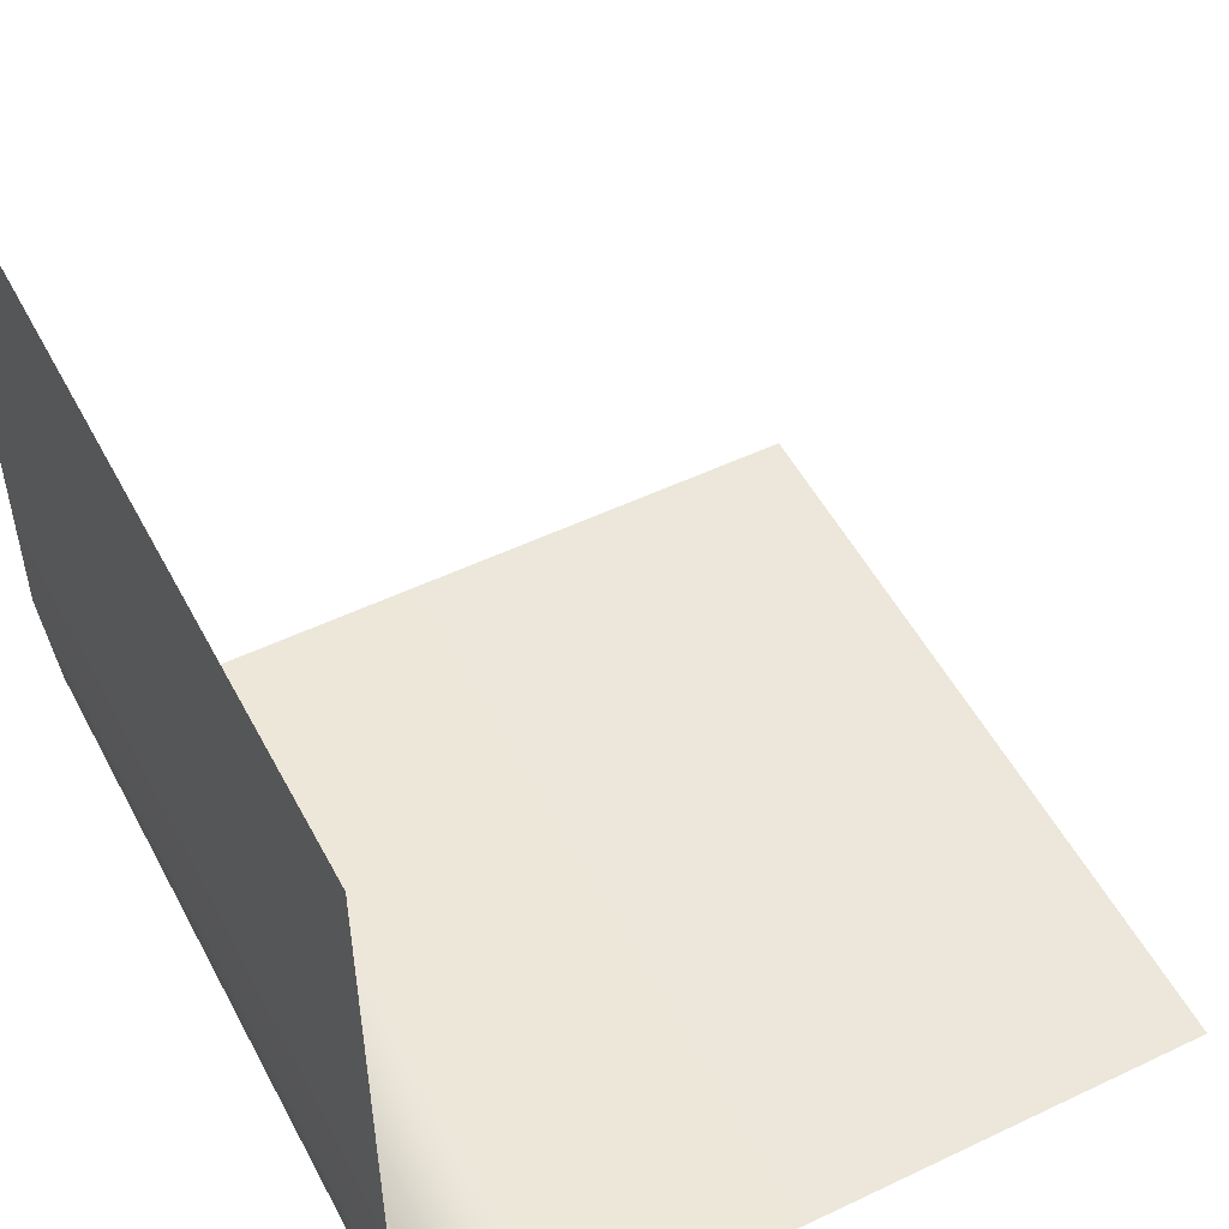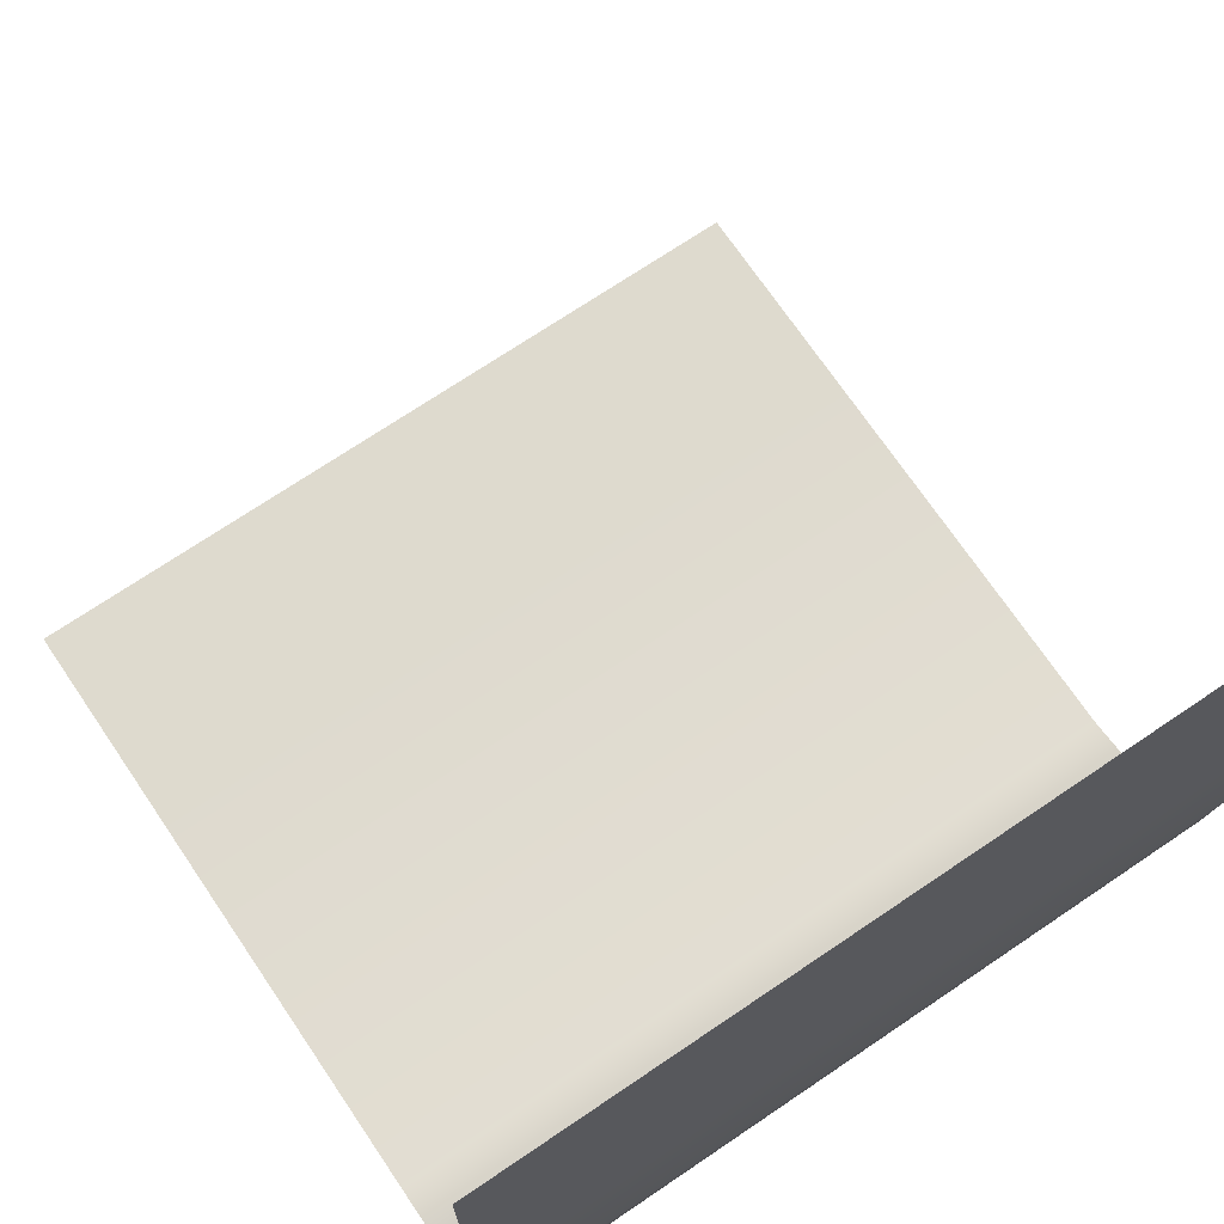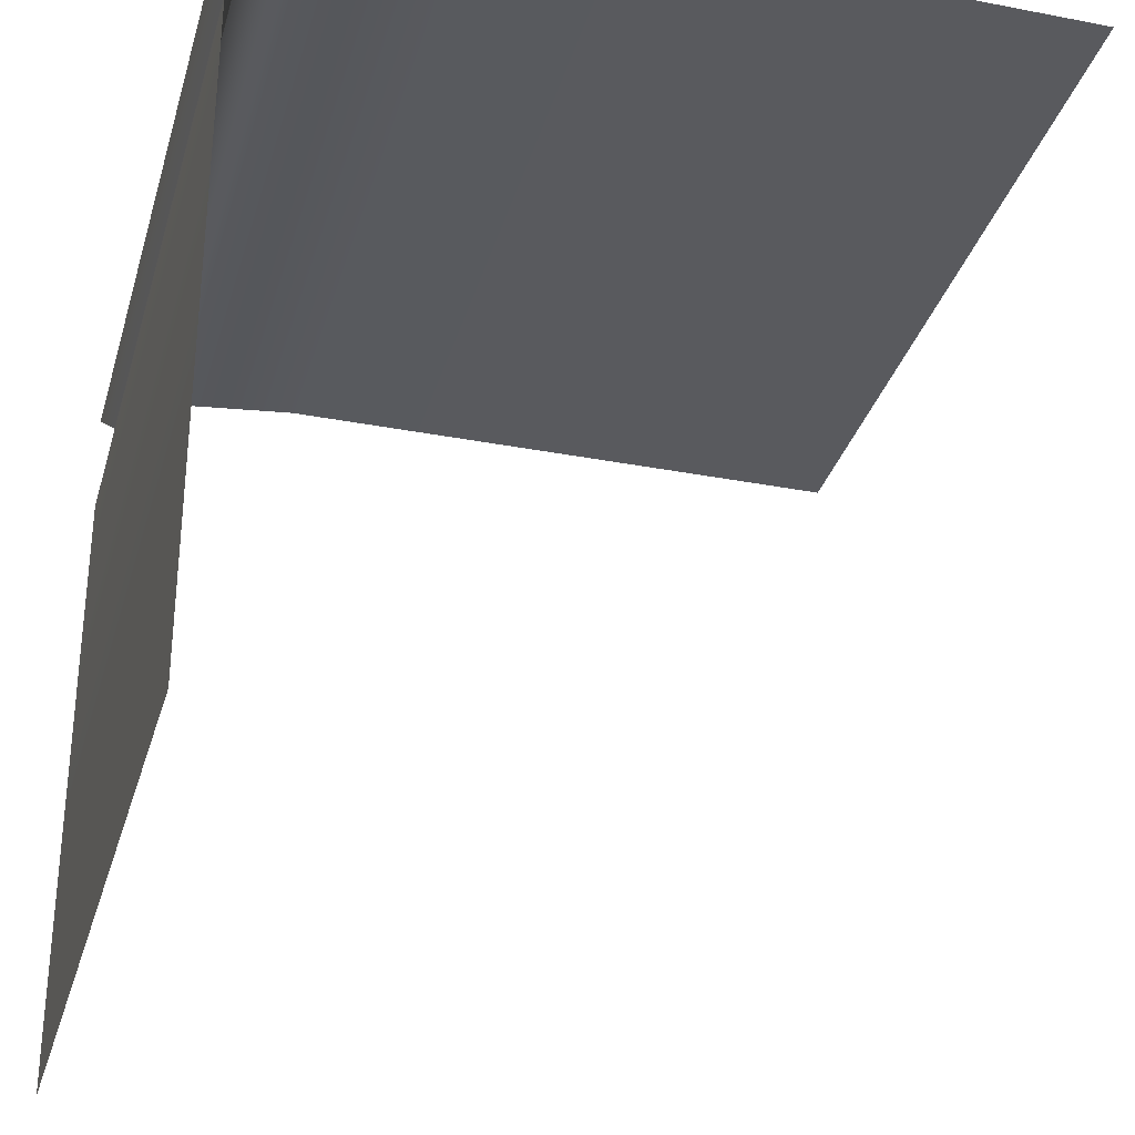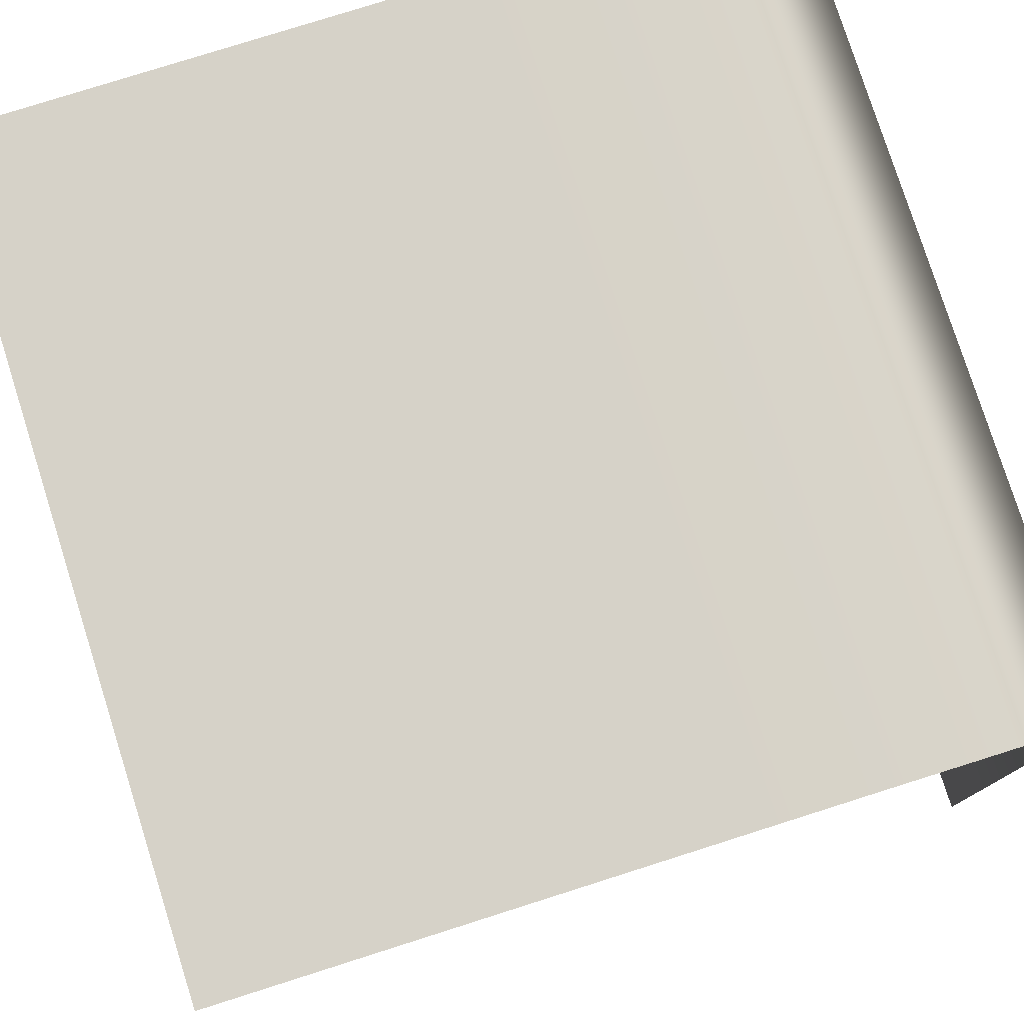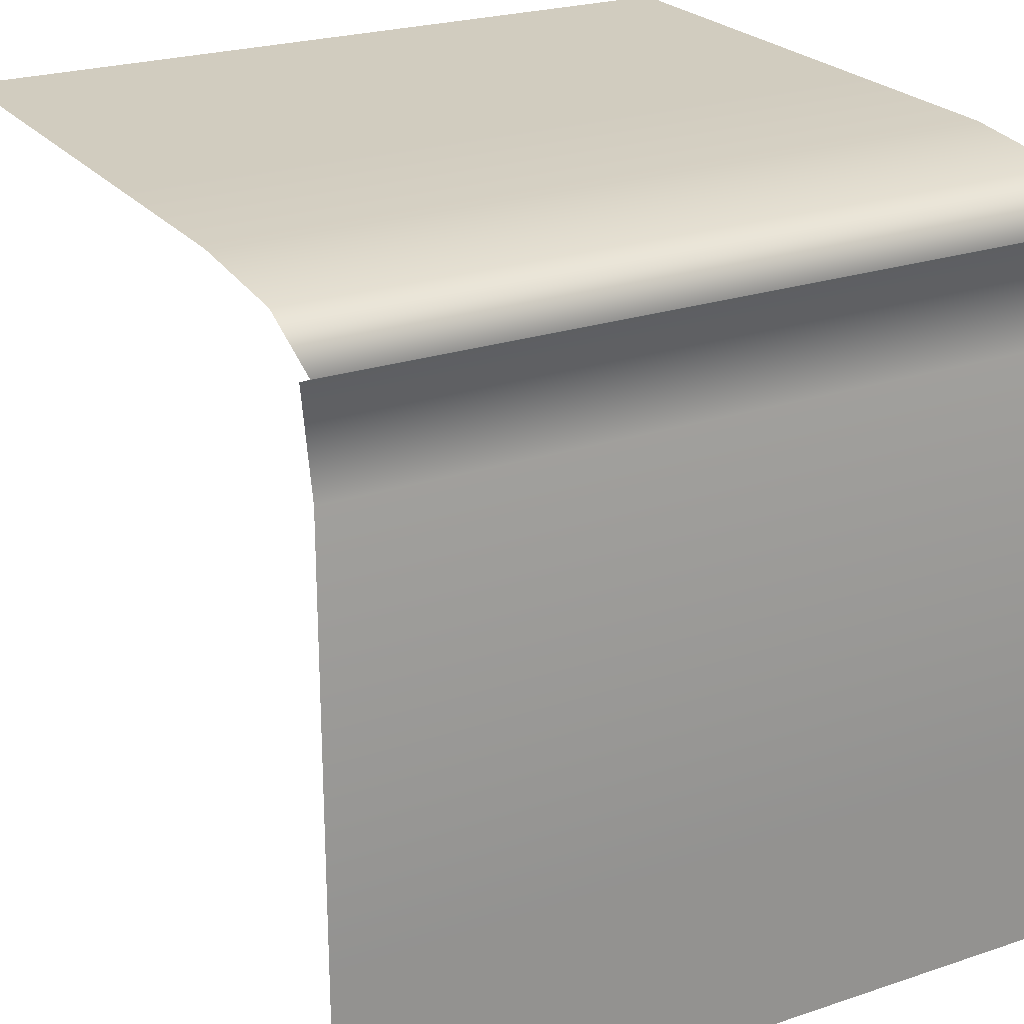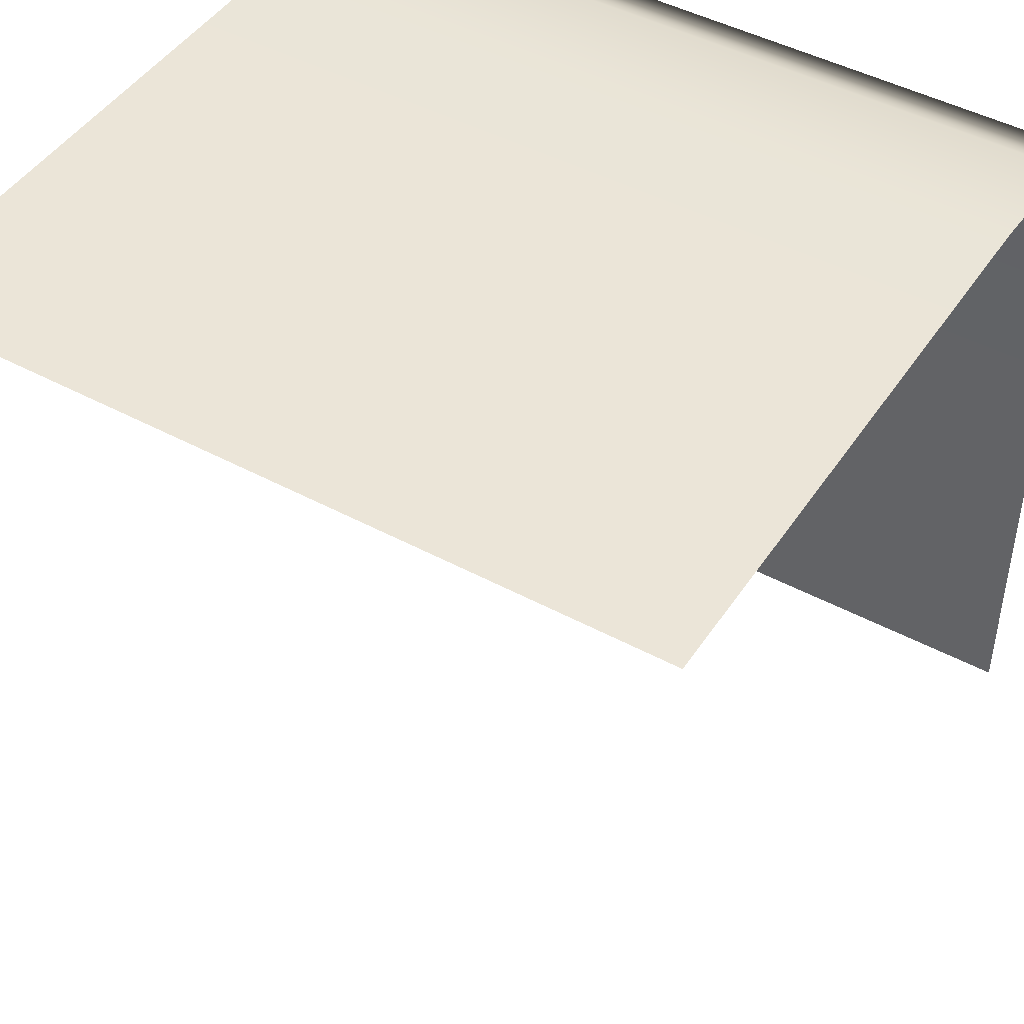
<metadata>
{"format":"obj","ext":"obj","renderer":"f3d","projection":"perspective","resolution":1024,"background":"white","views":[{"elev":52.0,"azim":-117.3,"up":"+Z"},{"elev":71.3,"azim":145.9,"up":"+Z"},{"elev":-31.5,"azim":-105.3,"up":"+Y"},{"elev":78.4,"azim":72.4,"up":"+Y"},{"elev":23.9,"azim":150.9,"up":"+Y"},{"elev":46.0,"azim":31.7,"up":"+Y"}]}
</metadata>
<code>
o Cube.005_Cube.015
v 8.27 30.07 -16.62
v 7.751 31.48 -13.46
v 16.49 31.48 -13.46
v 16.54 30.07 -16.62
v -8.25 32 8.25
v -16.5 32 8.25
v -16.5 32 16.5
v -8.25 32 16.5
v 16.5 32 8.25
v 8.25 32 8.25
v 8.25 32 16.5
v 16.5 32 16.5
v 0 32 8.25
v 0 32 16.5
v 8.25 32 -8.25
v 16.5 32 -8.25
v 8.25 32 5e-06
v 16.5 32 5e-06
v 0.007745 31.48 -13.46
v 0 32 -8.25
v 0 32 5e-06
v -7.736 31.48 -13.46
v -8.25 32 -8.25
v -8.25 32 5e-06
v -16.47 31.48 -13.46
v -16.5 32 -8.25
v -16.5 32 5e-06
v 8.25 -1 -16.5
v 8.25 7.25 -16.5
v 16.5 7.25 -16.5
v 16.5 -1 -16.5
v 8.25 25.65 -16.5
v 16.5 25.65 -16.5
v 8.12 29.67 -15.72
v 16.52 29.67 -15.72
v -16.5 -1 -16.5
v -16.5 7.25 -16.5
v -8.25 7.25 -16.5
v -8.25 -1 -16.5
v 0 7.25 -16.5
v 0 -1 -16.5
v -16.5 25.65 -16.5
v -8.25 25.65 -16.5
v 0 25.65 -16.5
v -16.52 29.67 -15.72
v -16.54 30.07 -16.62
v -8.271 30.07 -16.62
v -8.119 29.67 -15.72
v -0.000211 30.07 -16.62
v 0.000915 29.67 -15.72
f 1 2 3 4
f 5 6 7 8
f 9 10 11 12
f 10 13 14 11
f 13 5 8 14
f 3 2 15 16
f 16 15 17 18
f 18 17 10 9
f 2 19 20 15
f 15 20 21 17
f 17 21 13 10
f 19 22 23 20
f 20 23 24 21
f 21 24 5 13
f 22 25 26 23
f 23 26 27 24
f 24 27 6 5
f 28 29 30 31
f 29 32 33 30
f 34 1 4 35
f 36 37 38 39
f 39 38 40 41
f 41 40 29 28
f 37 42 43 38
f 38 43 44 40
f 40 44 32 29
f 45 46 47 48
f 48 47 49 50
f 50 49 1 34
f 46 25 22 47
f 47 22 19 49
f 49 19 2 1
f 44 50 34 32
f 43 48 50 44
f 42 45 48 43
f 32 34 35 33

</code>
